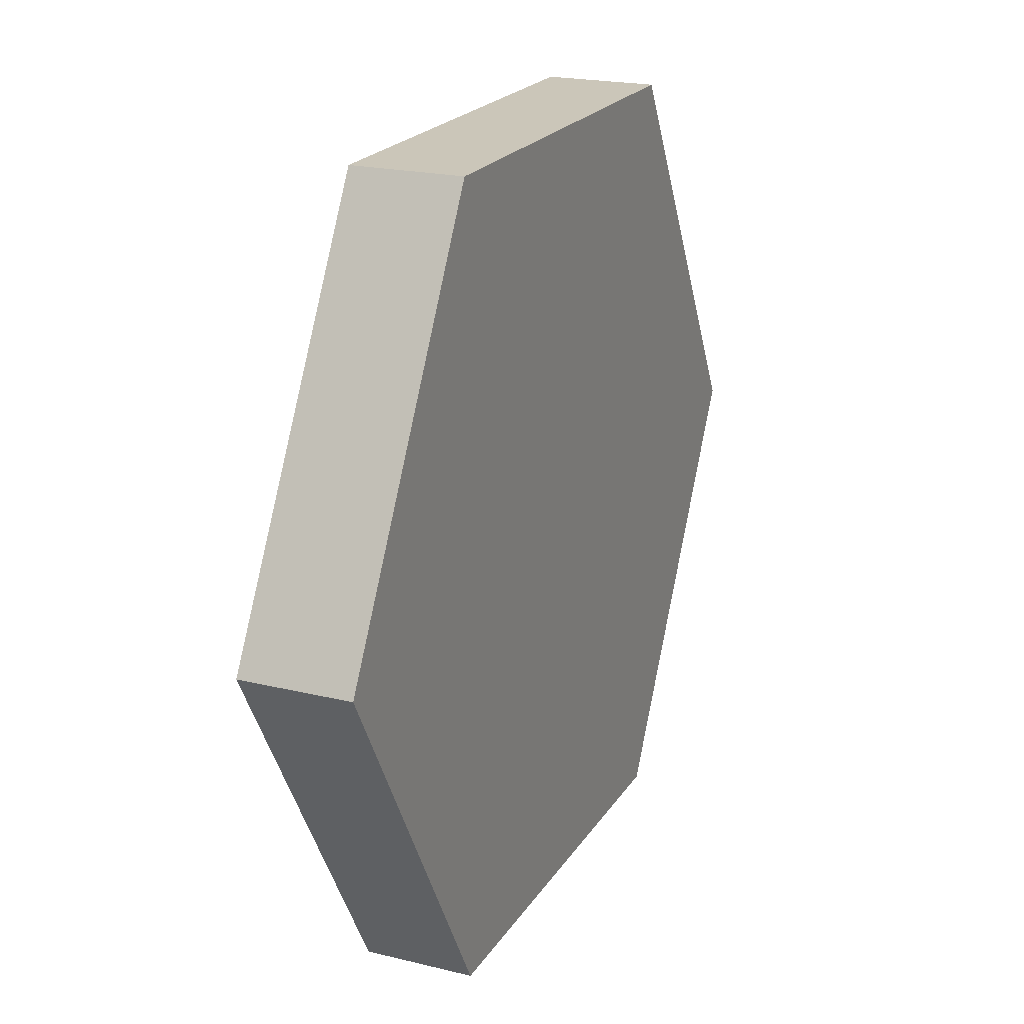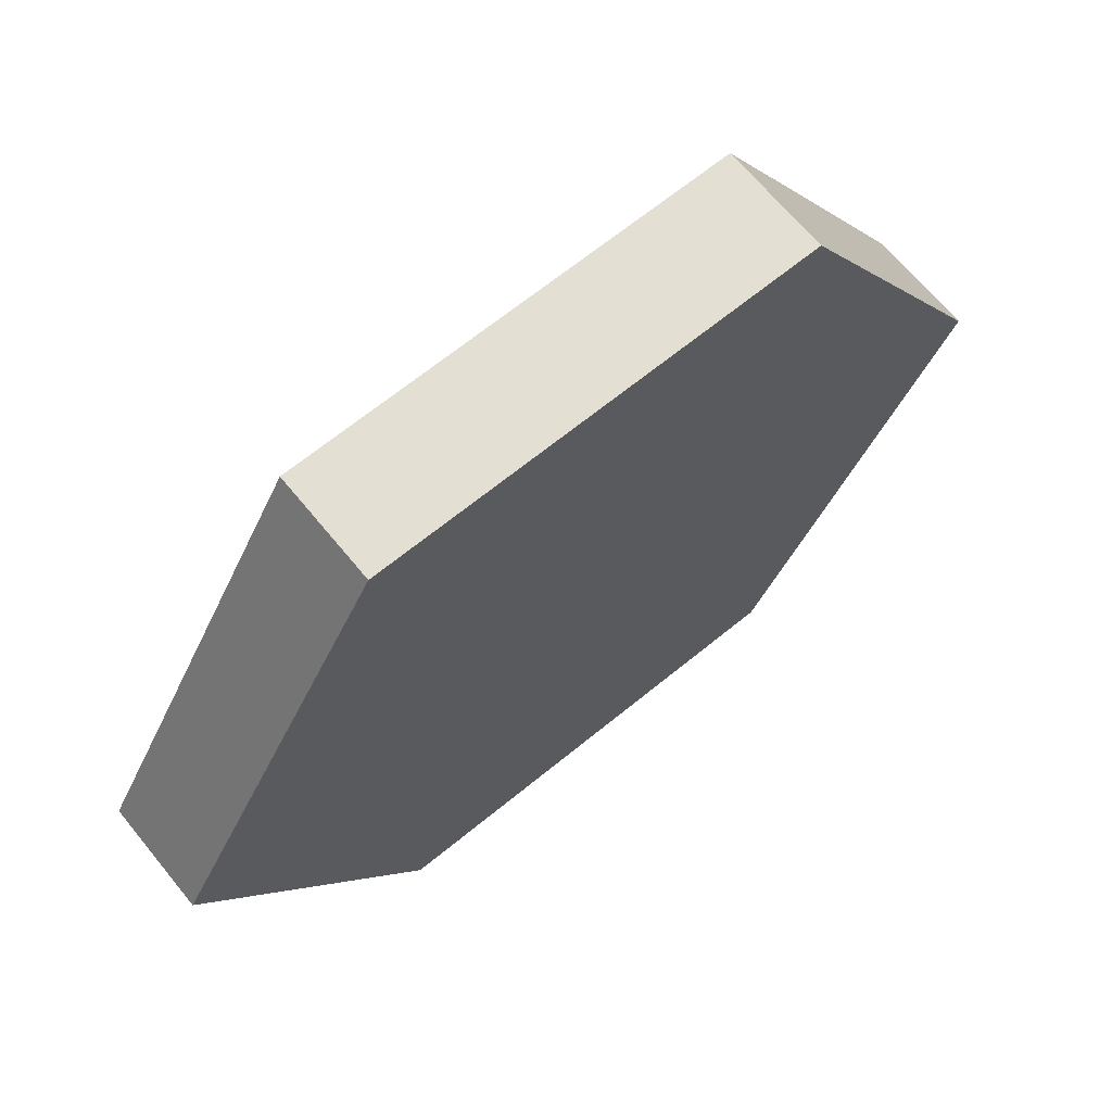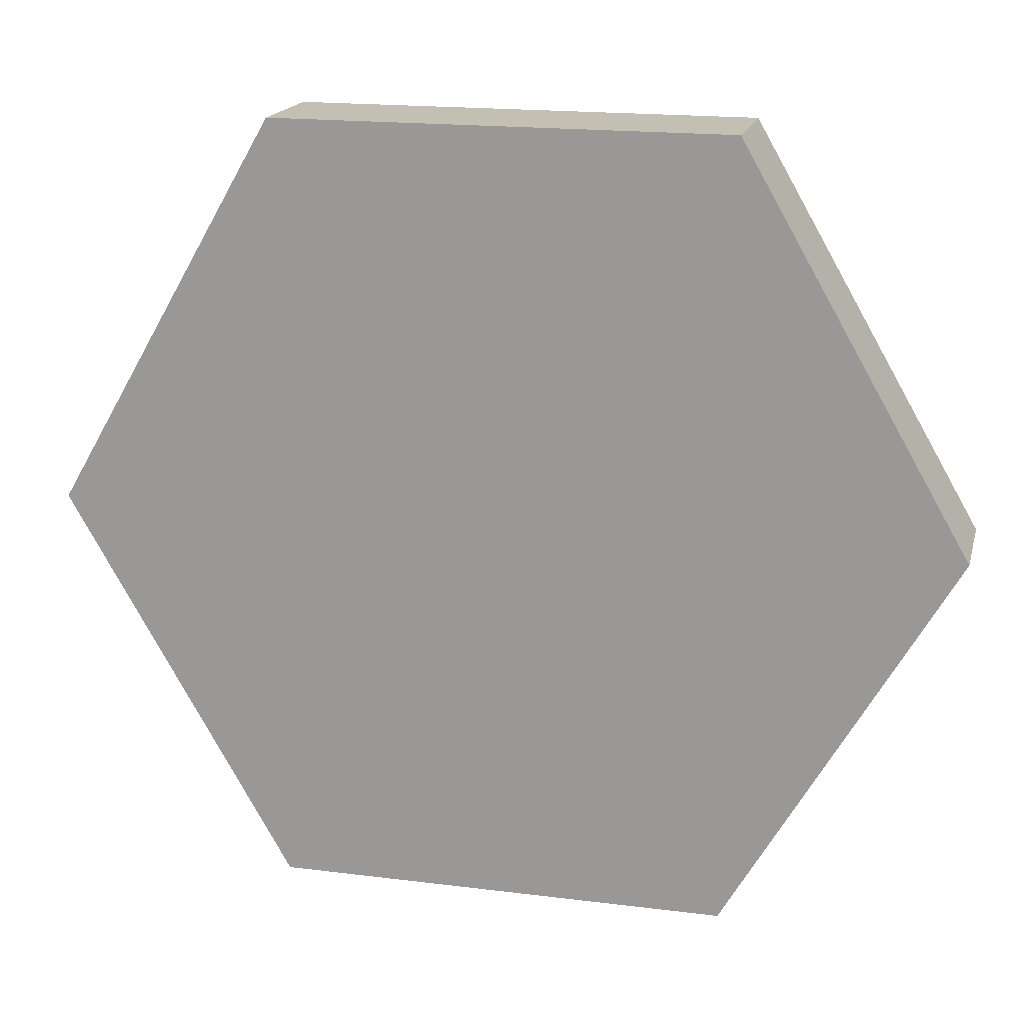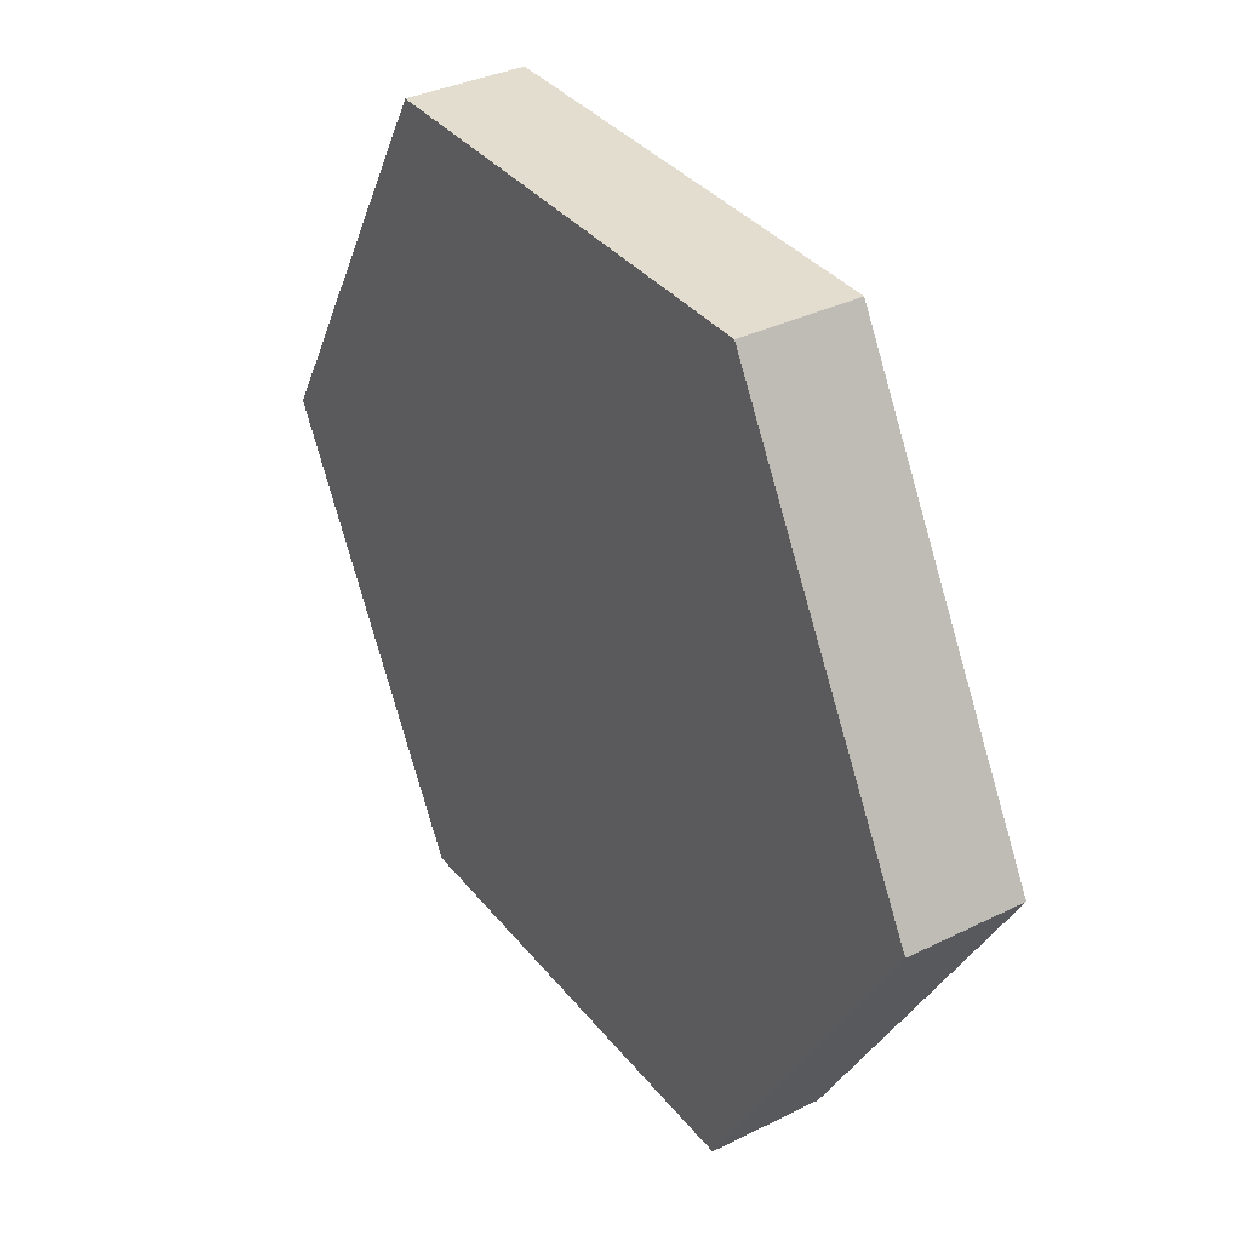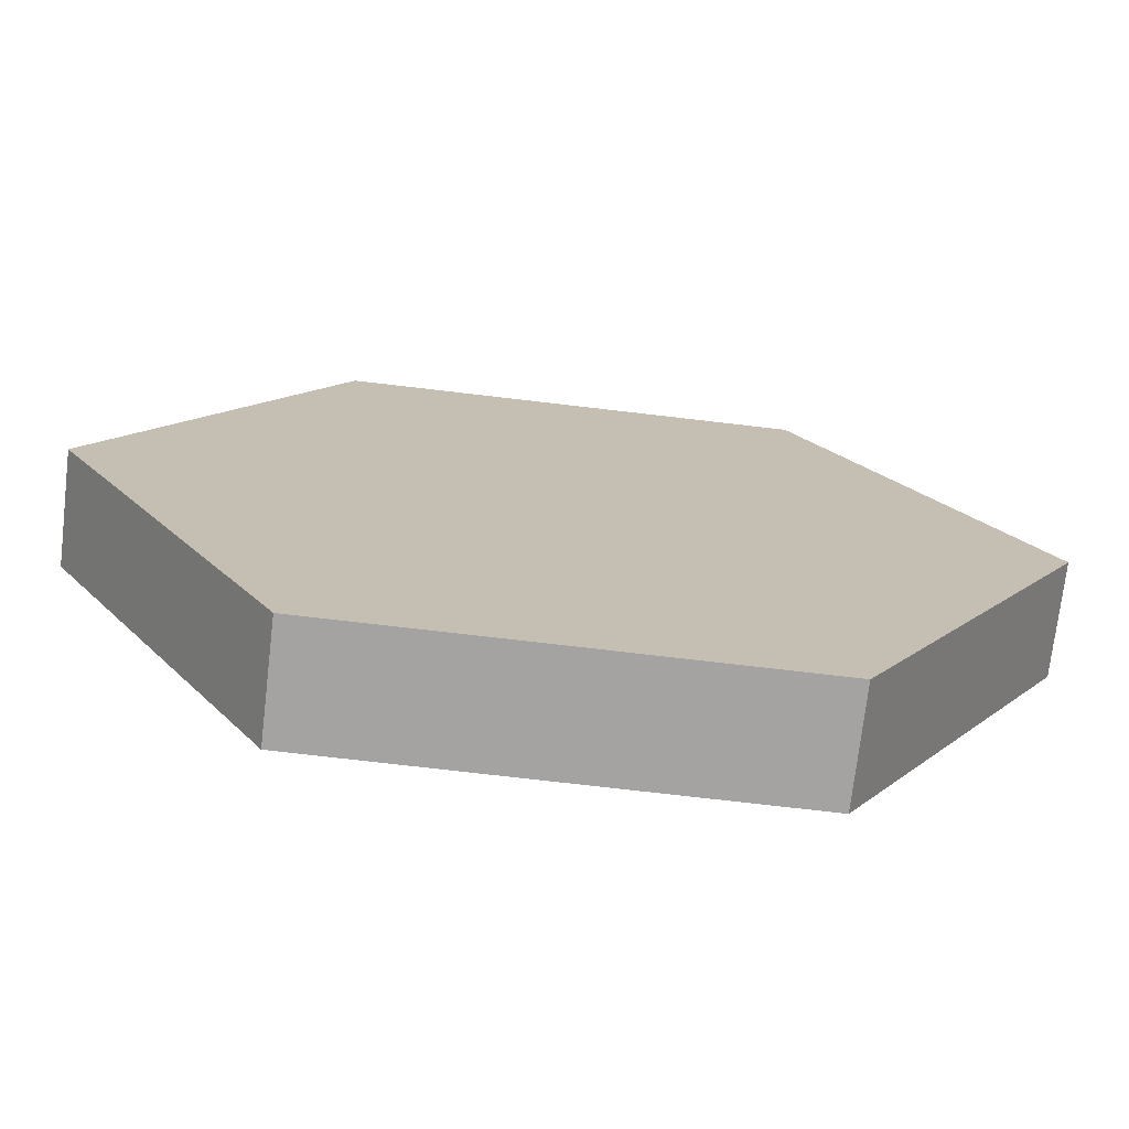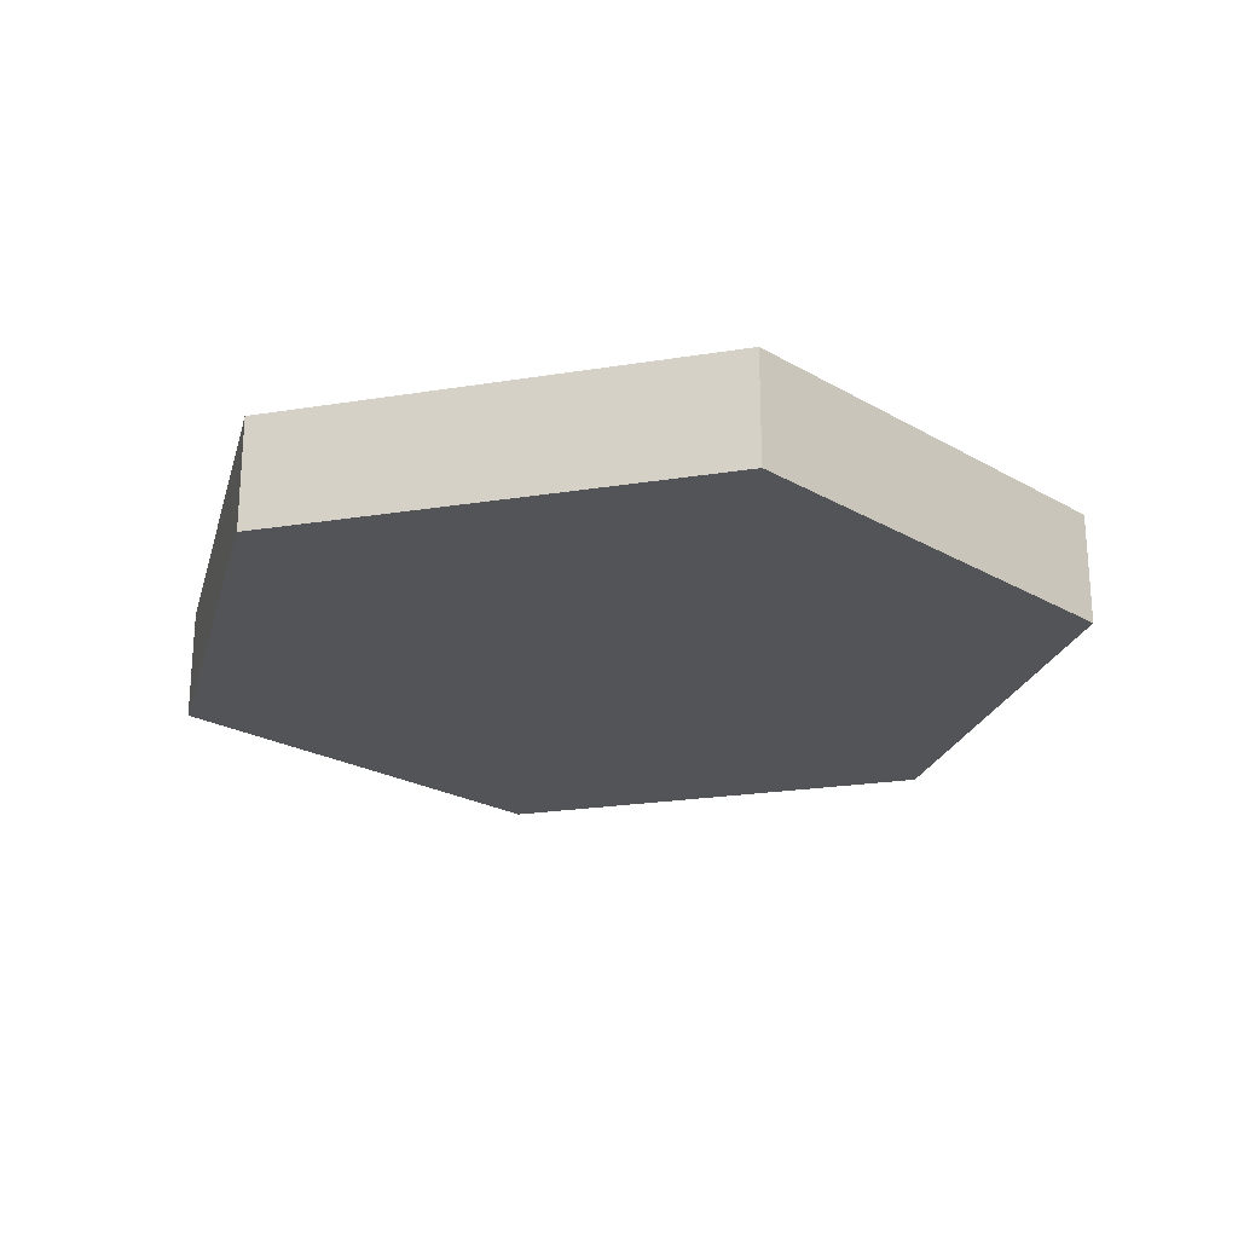
<metadata>
{"format":"obj","ext":"obj","renderer":"f3d","projection":"perspective","resolution":1024,"background":"white","views":[{"elev":21.0,"azim":-66.4,"up":"+Z"},{"elev":67.0,"azim":140.7,"up":"+Z"},{"elev":17.9,"azim":-166.1,"up":"+Z"},{"elev":35.6,"azim":56.9,"up":"+Z"},{"elev":-73.1,"azim":-6.7,"up":"+Z"},{"elev":-23.0,"azim":-164.6,"up":"+Y"}]}
</metadata>
<code>
v  0.5774 -0.1406 7e-08
v  0.2887 -0.1406 -0.5
v  -0.2887 -0.1406 -0.5
v  -0.5774 -0.1406 -2e-08
v  -0.2887 -0.1406 0.5
v  0.2887 -0.1406 0.5
v  0.5774 0 7e-08
v  0.2887 0 -0.5
v  -0.2887 0 -0.5
v  -0.5774 0 -2e-08
v  -0.2887 0 0.5
v  0.2887 0 0.5
v  0.5774 -0.1406 7e-08
v  0.2887 -0.1406 -0.5
v  -0.2887 -0.1406 -0.5
v  -0.5774 -0.1406 -2e-08
v  -0.2887 -0.1406 0.5
v  0.2887 -0.1406 0.5
v  0.5774 0 7e-08
v  0.2887 0 -0.5
v  -0.2887 0 -0.5
v  -0.5774 0 -2e-08
v  -0.2887 0 0.5
v  0.2887 0 0.5
v  0.5774 -0.1406 7e-08
v  0.2887 -0.1406 -0.5
v  -0.2887 -0.1406 -0.5
v  -0.5774 -0.1406 -2e-08
v  -0.2887 -0.1406 0.5
v  0.2887 -0.1406 0.5
v  0.5774 0 7e-08
v  0.2887 0 -0.5
v  -0.2887 0 -0.5
v  -0.5774 0 -2e-08
v  -0.2887 0 0.5
v  0.2887 0 0.5
o HexC_1in
g HexC_1in
f 8 31 1
f 1 26 8
f 9 32 2
f 2 27 9
f 10 33 3
f 3 28 10
f 11 34 4
f 4 29 11
f 12 35 5
f 5 30 12
f 7 36 6
f 6 25 7
f 14 13 18
f 15 14 18
f 16 15 18
f 16 18 17
f 22 23 24
f 24 19 20
f 24 20 21
f 22 24 21

</code>
